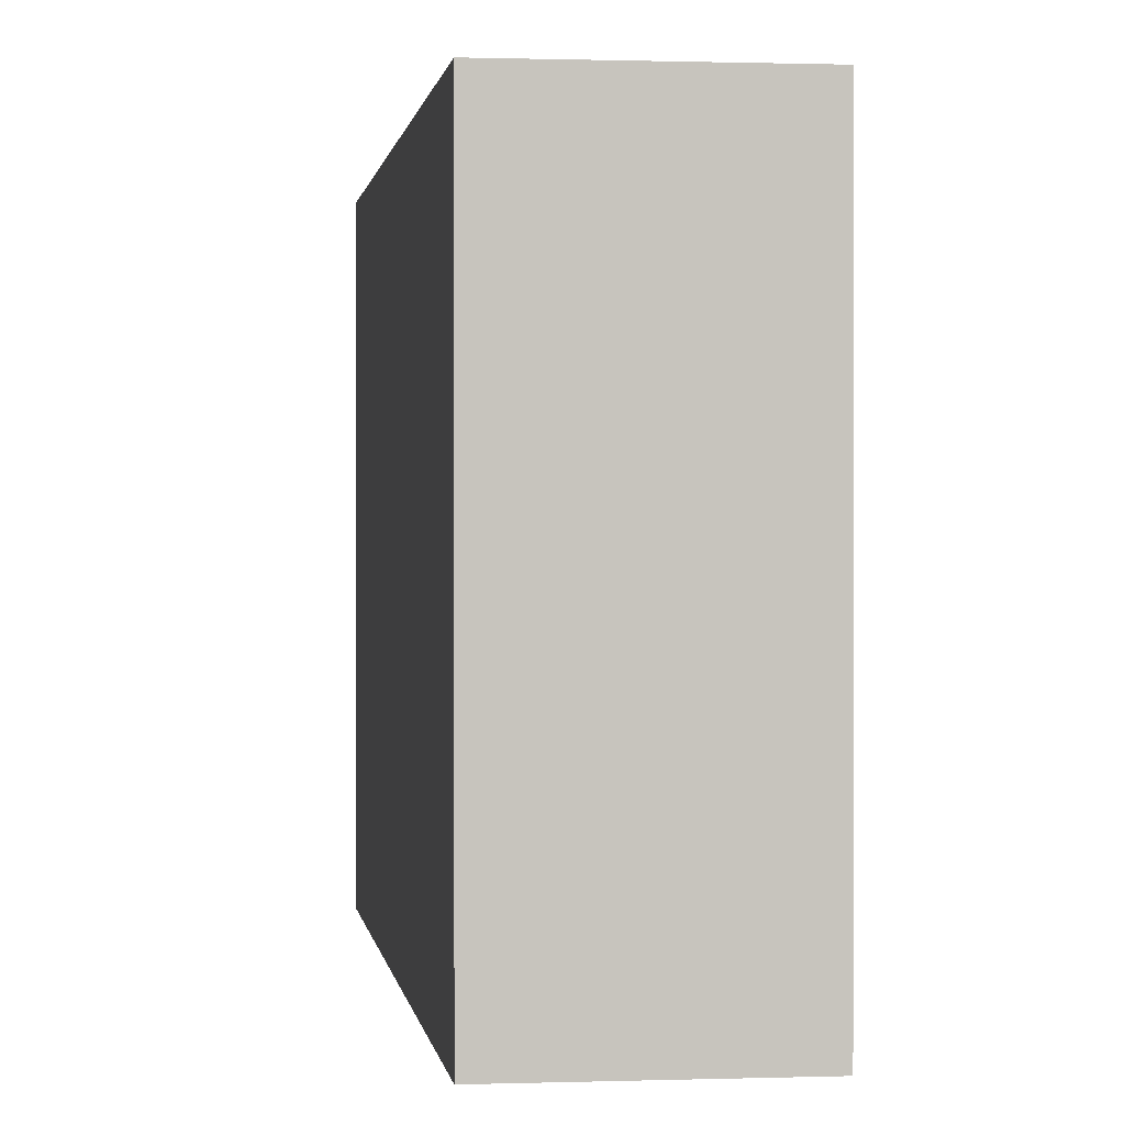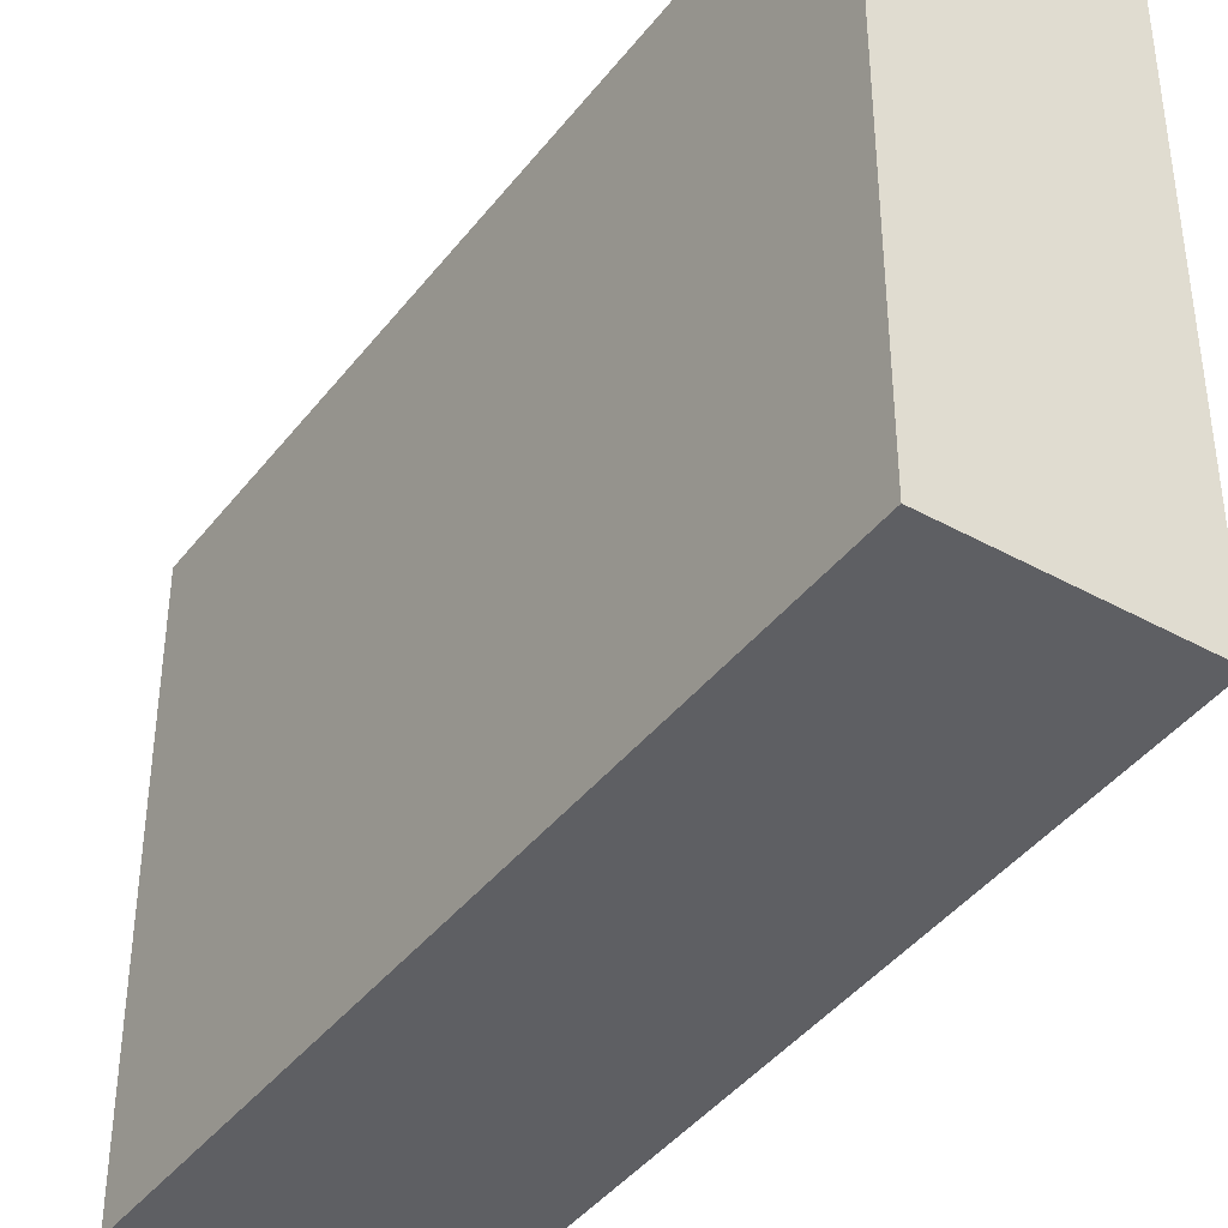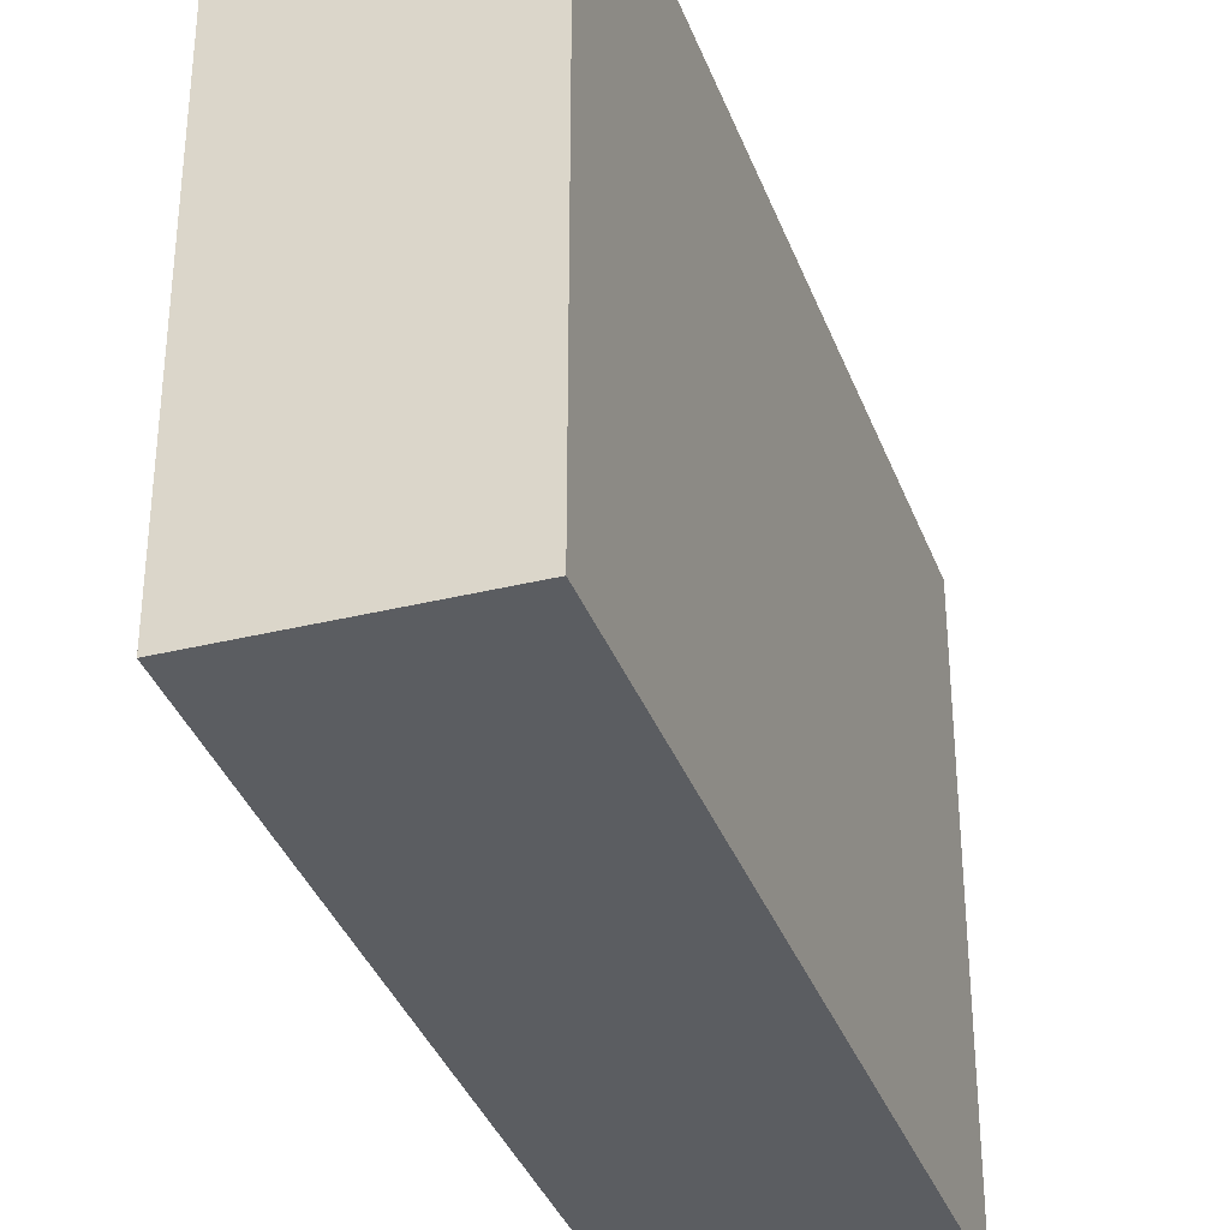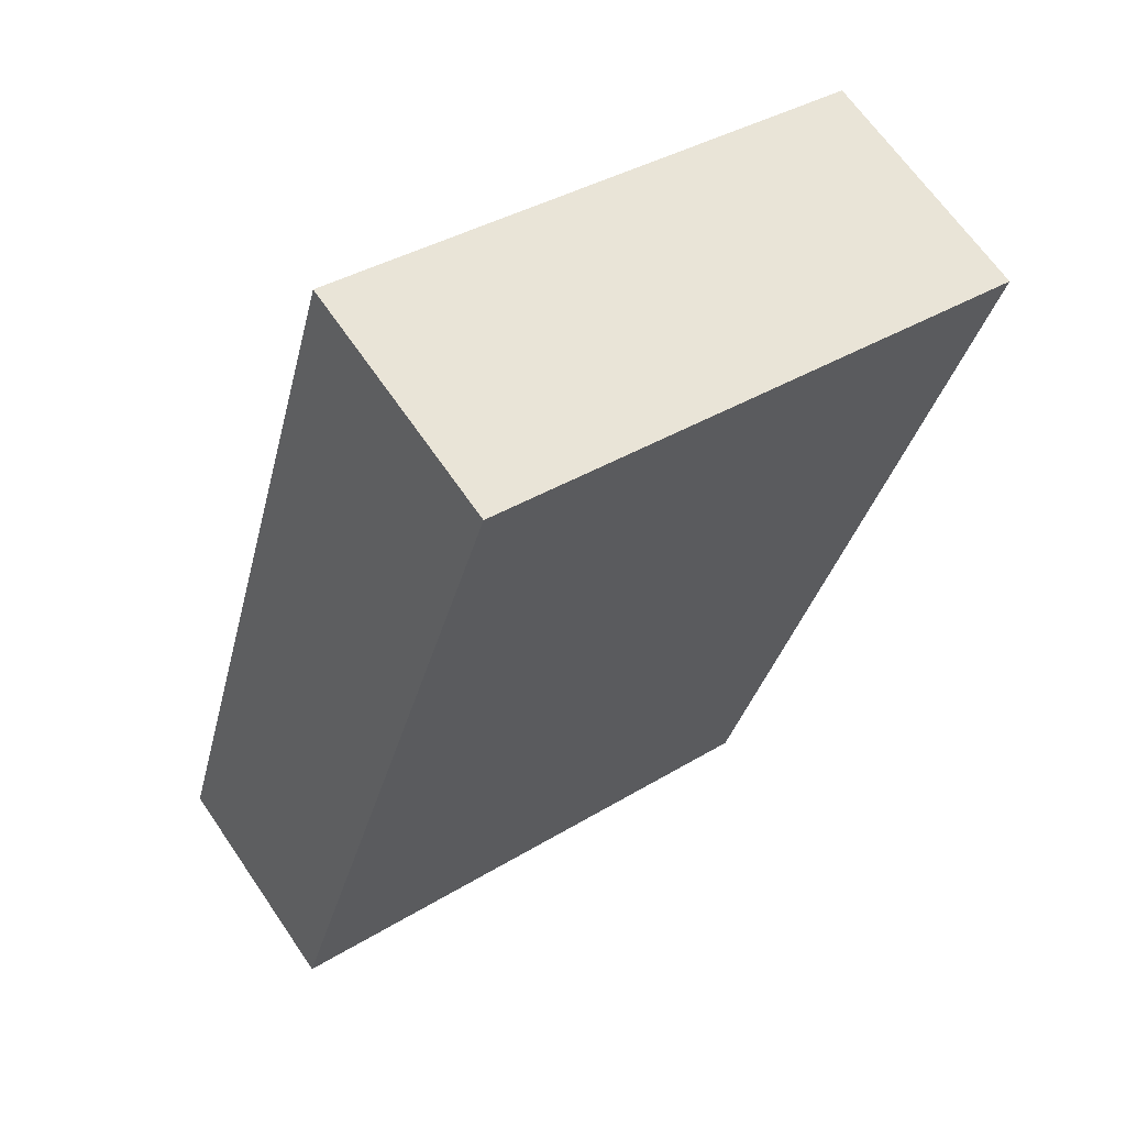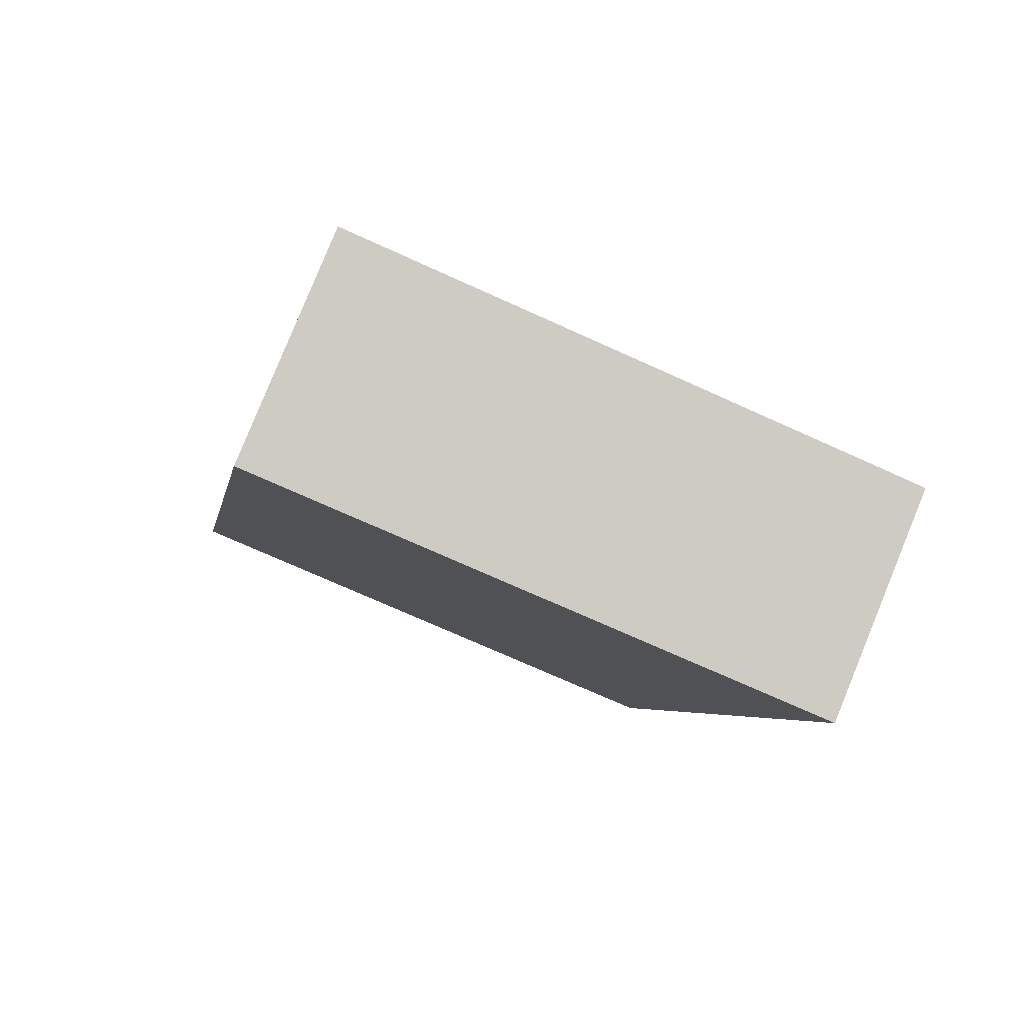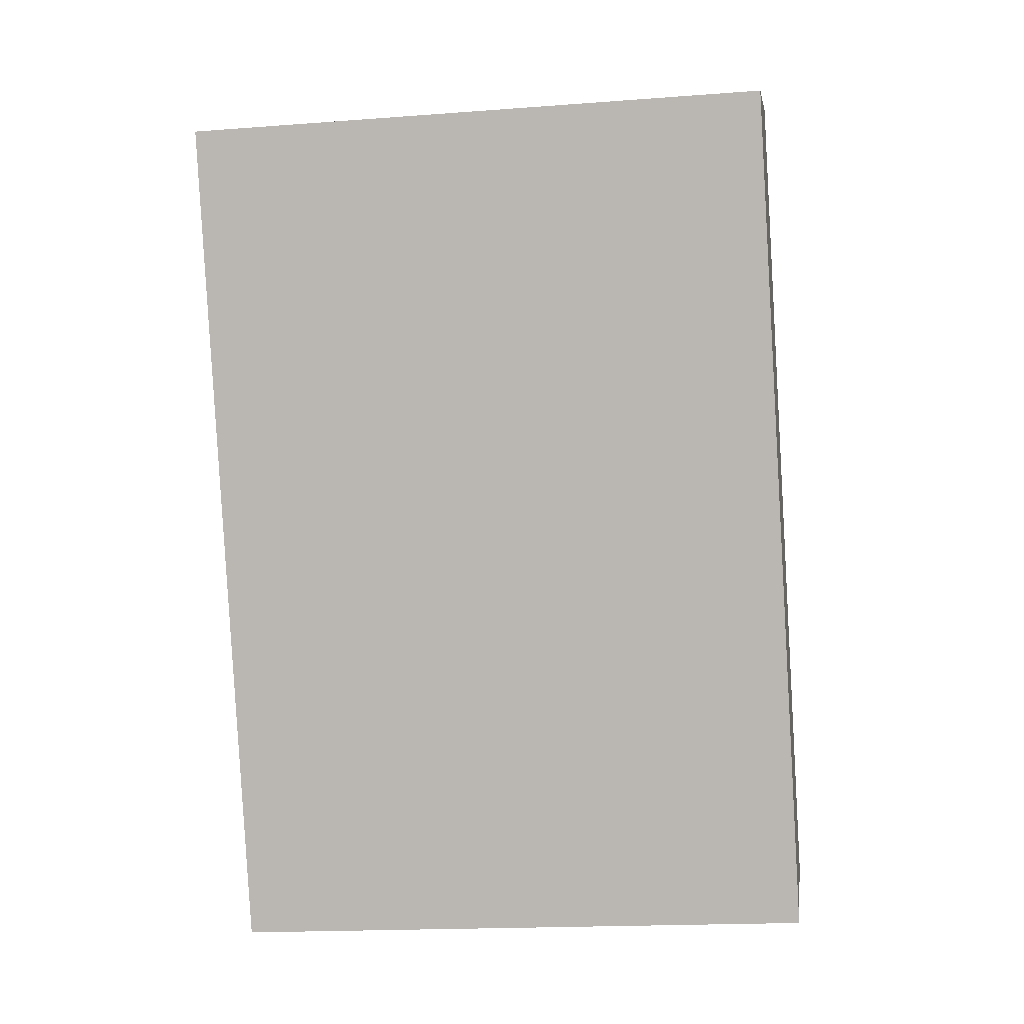
<metadata>
{"format":"obj","ext":"obj","renderer":"f3d","projection":"perspective","resolution":1024,"background":"white","views":[{"elev":0.7,"azim":-164.3,"up":"+Y"},{"elev":-40.9,"azim":168.9,"up":"+Y"},{"elev":-35.4,"azim":-139.0,"up":"+Y"},{"elev":37.3,"azim":51.9,"up":"+Z"},{"elev":-73.2,"azim":-114.3,"up":"+Z"},{"elev":-17.7,"azim":98.5,"up":"+Z"}]}
</metadata>
<code>
v  2.026 2.164 2.571
v  0 2.164 1.325e-16
v  1.187 2.164 2.939
v  0.79 2.164 -0.335
v  1.187 -1.8e-16 2.939
v  2.026 -1.574e-16 2.571
v  0.79 2.051e-17 -0.335
v  0 0 0
g defaultobject
f 1 2 3
f 2 1 4
f 5 1 3
f 1 5 6
f 6 4 1
f 4 6 7
f 7 2 4
f 2 7 8
f 8 3 2
f 3 8 5
f 8 6 5
f 6 8 7

</code>
